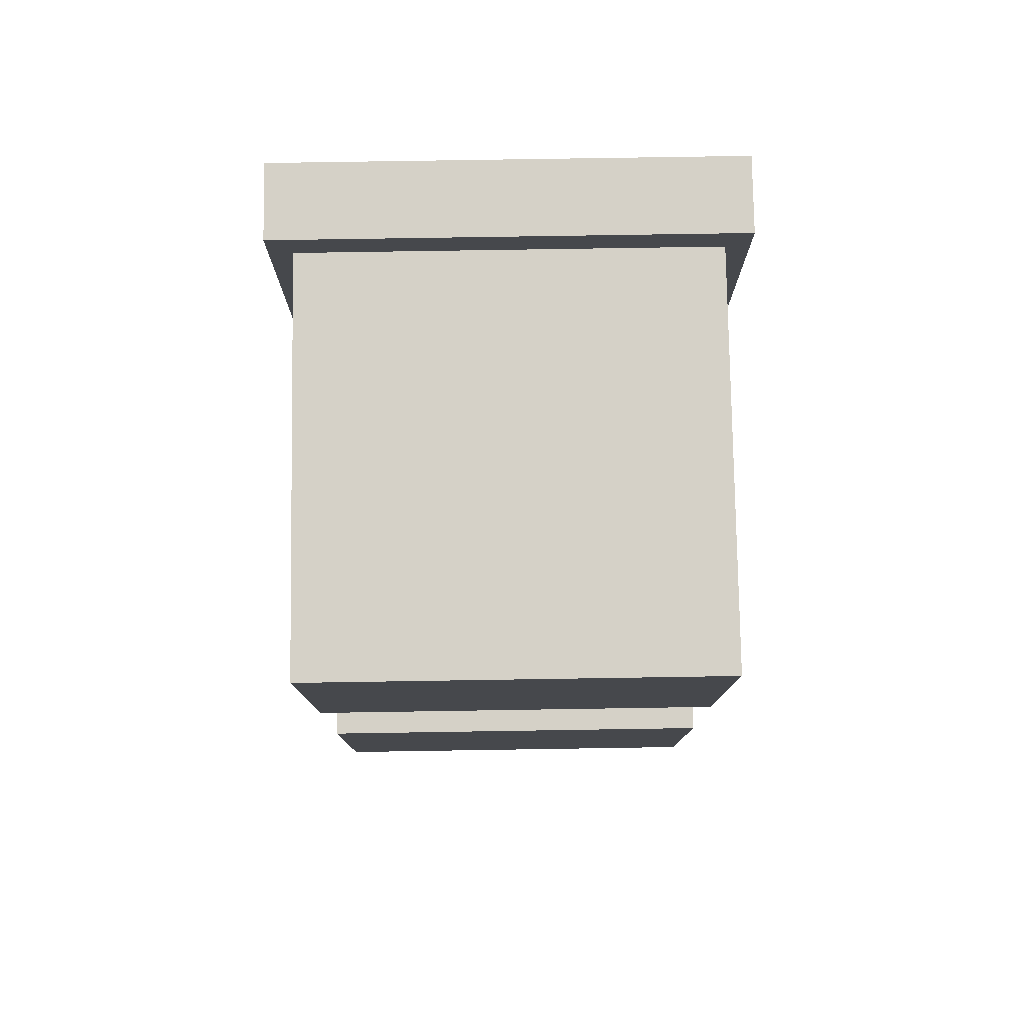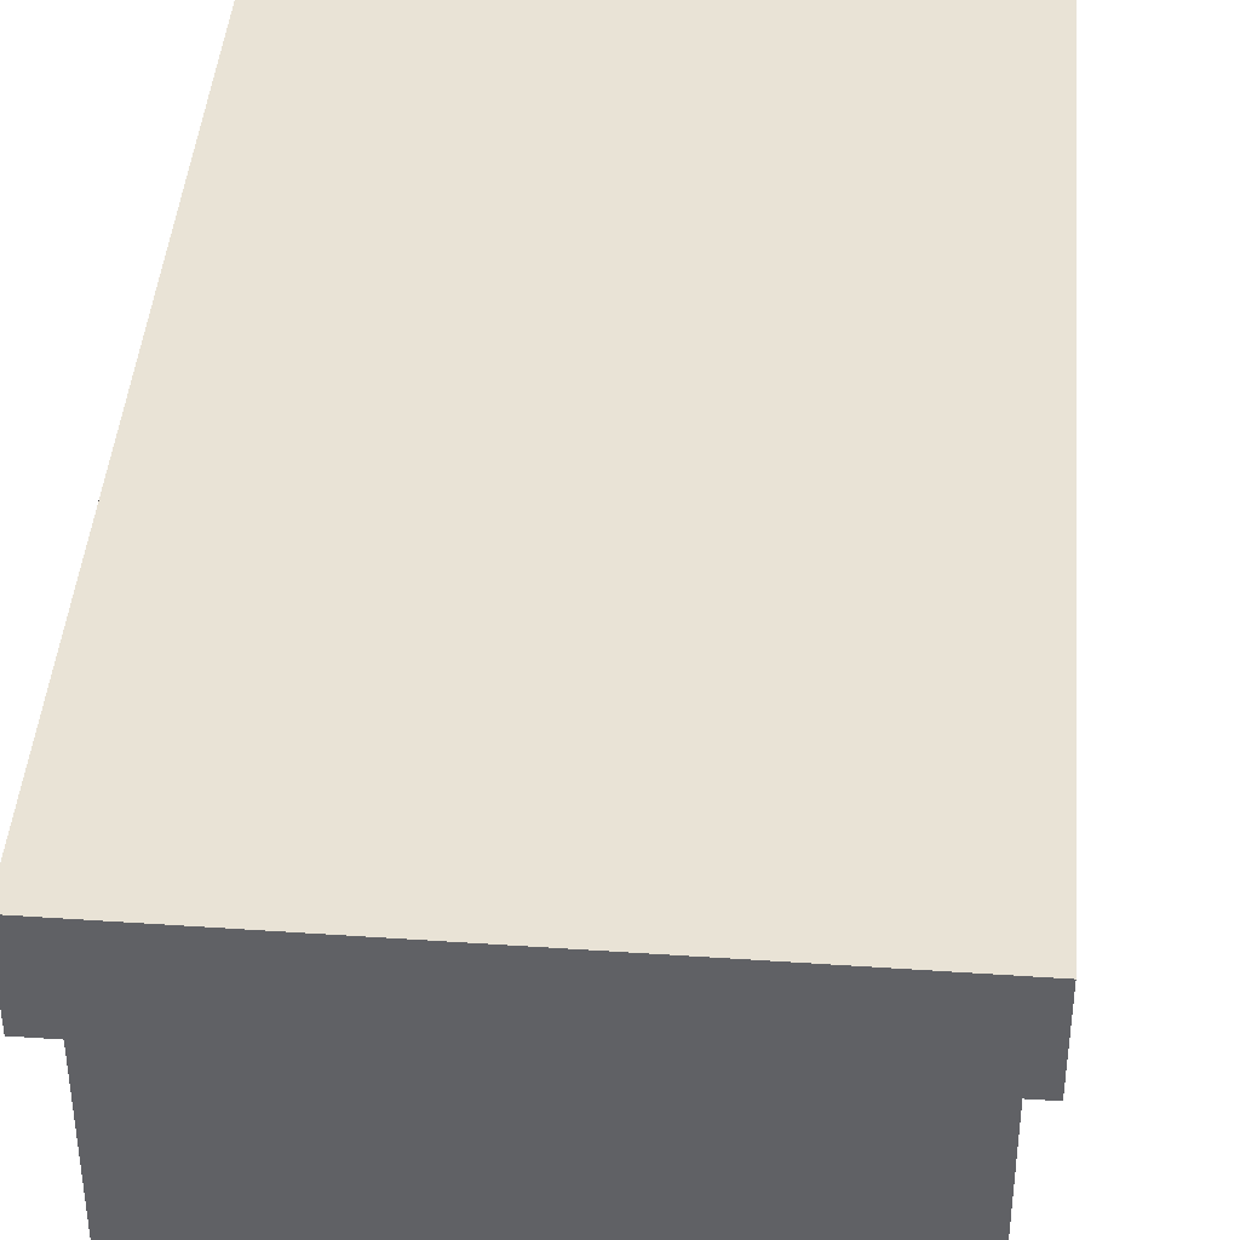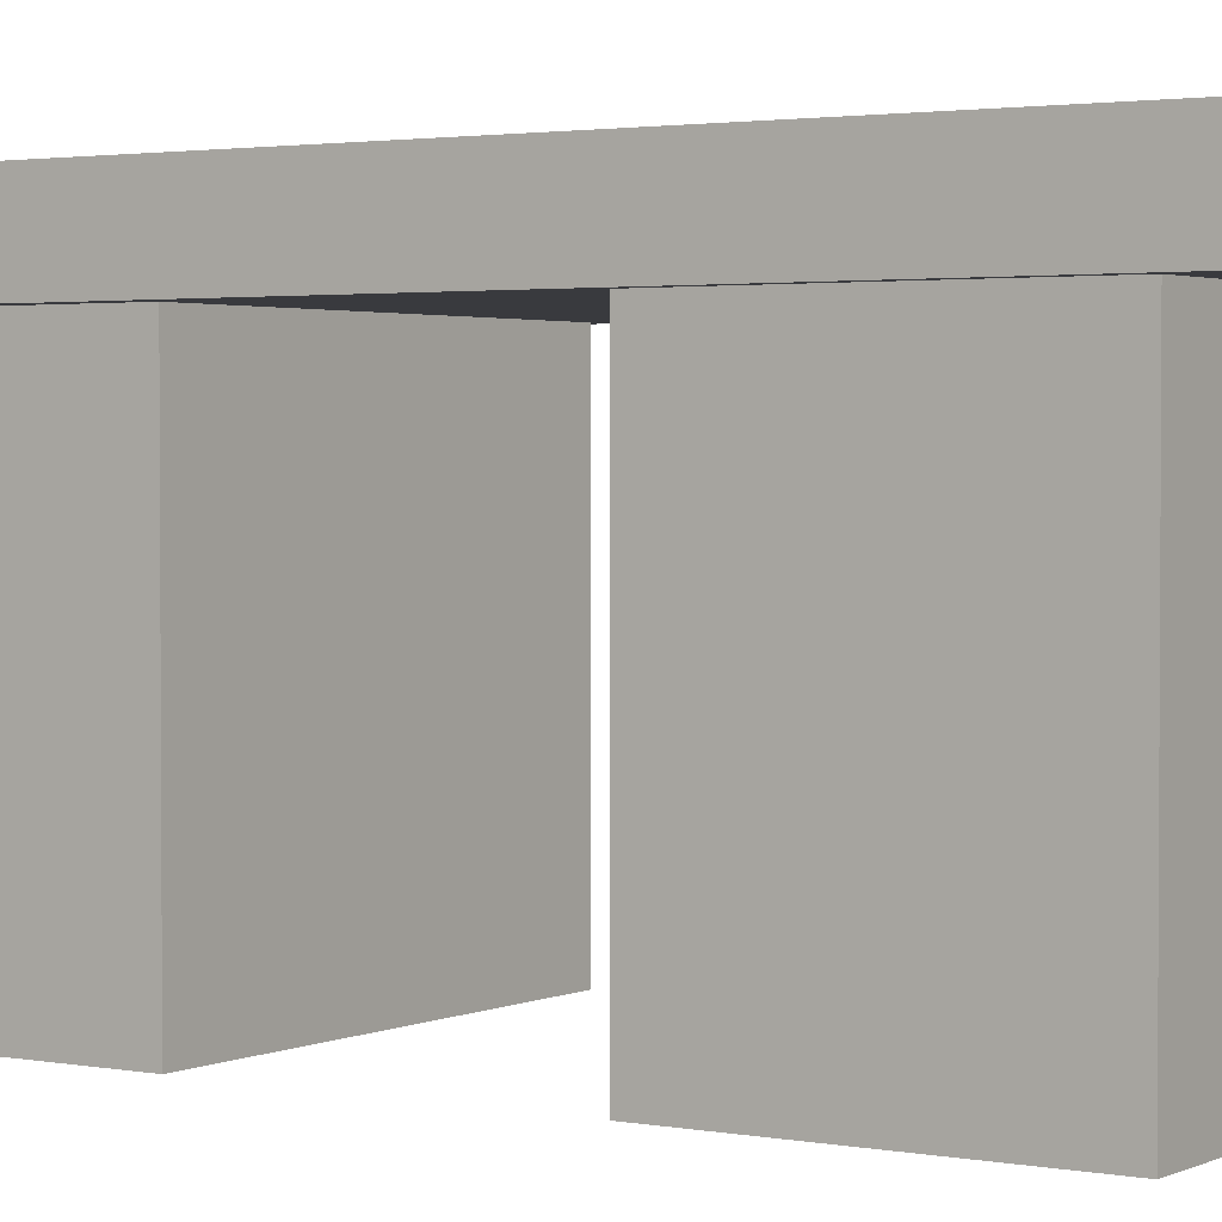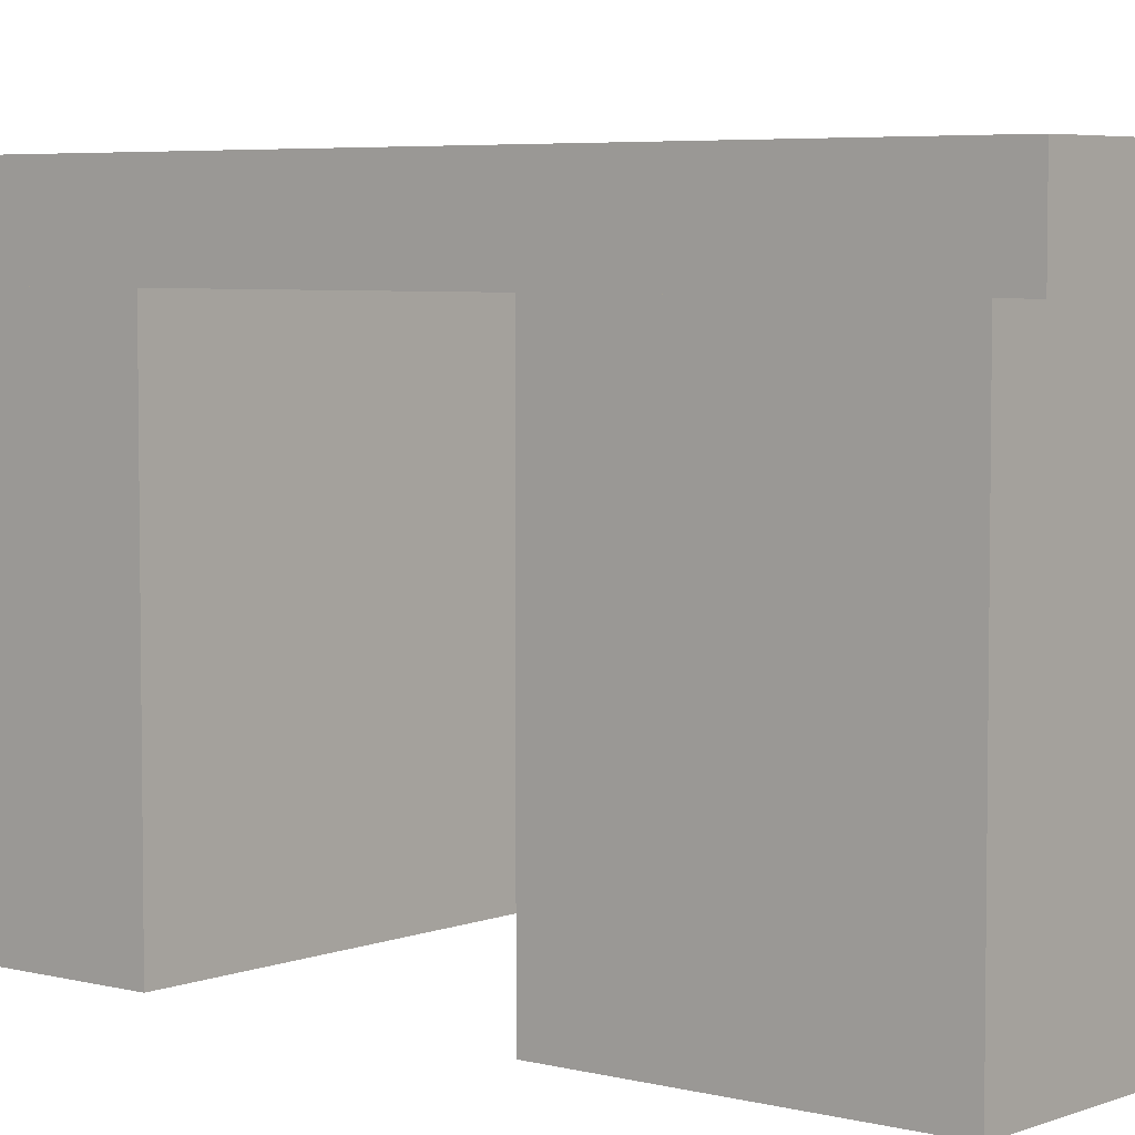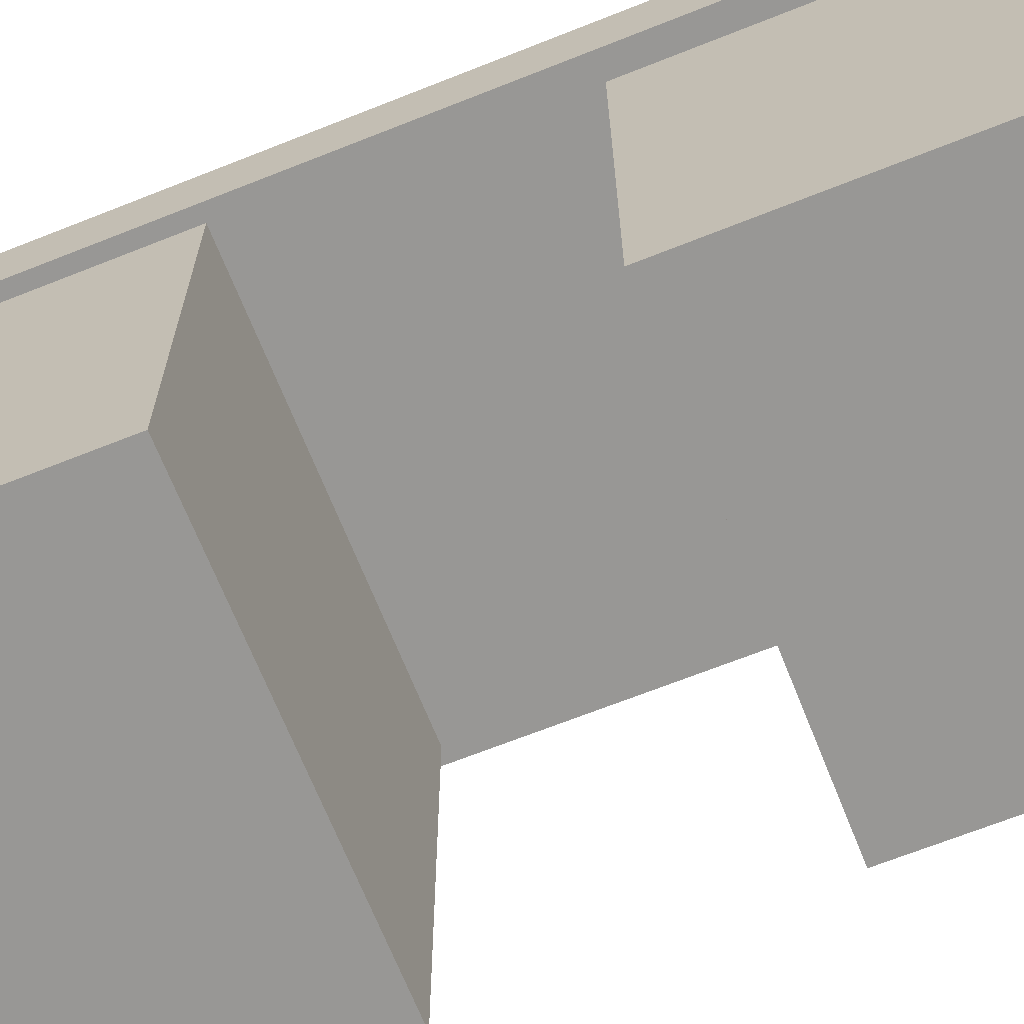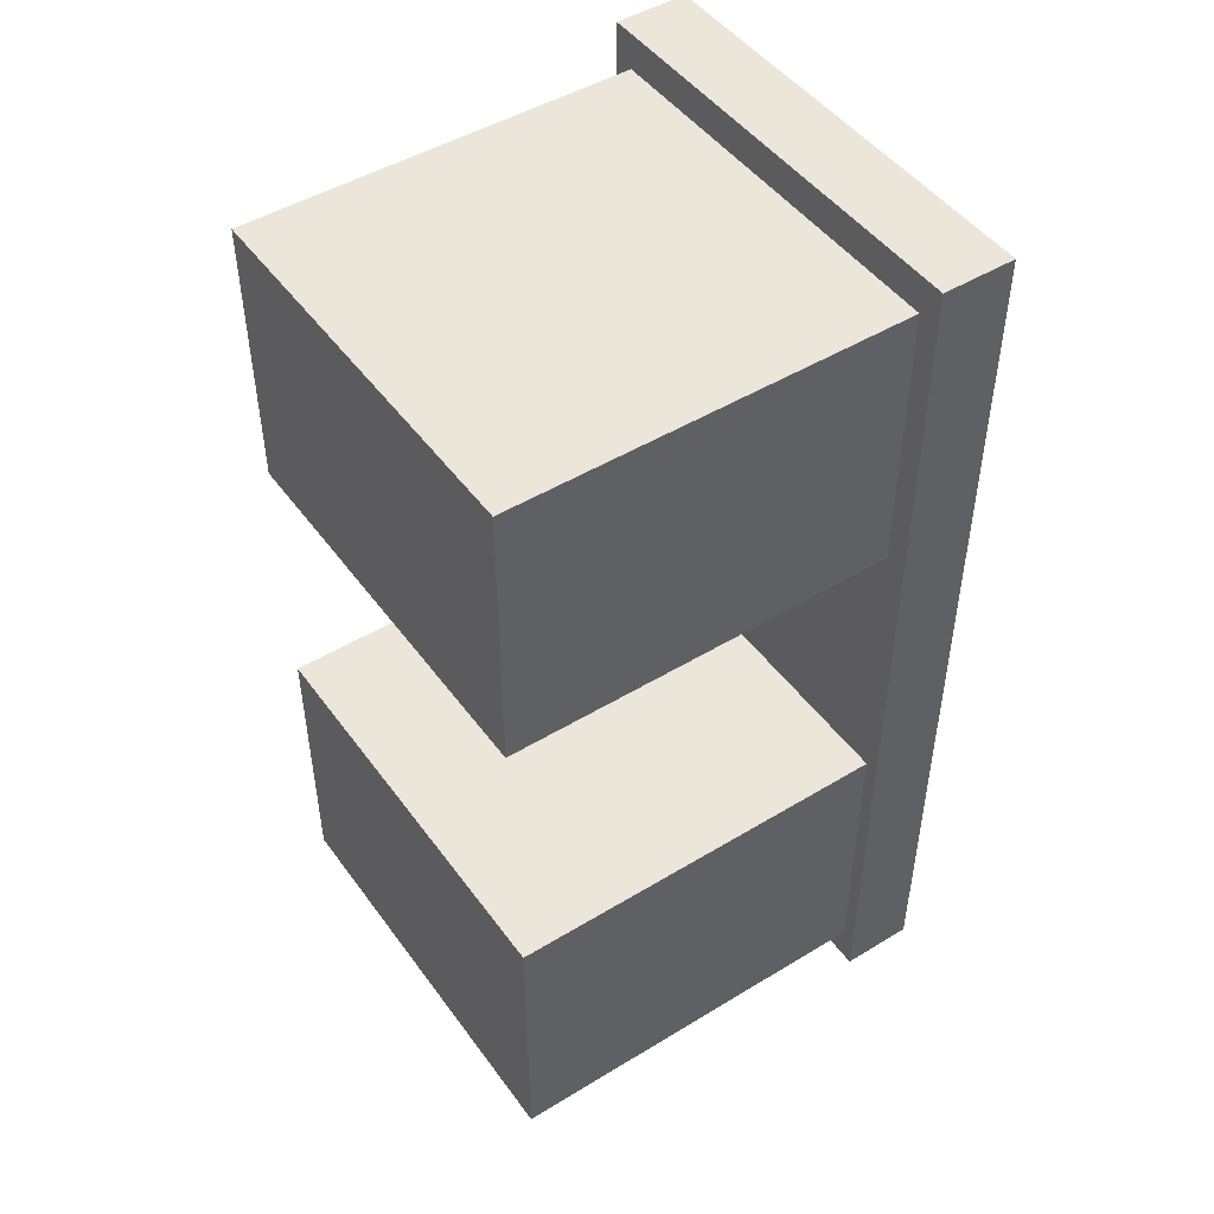
<metadata>
{"format":"obj","ext":"obj","renderer":"f3d","projection":"perspective","resolution":1024,"background":"white","views":[{"elev":78.7,"azim":-0.9,"up":"+Z"},{"elev":42.0,"azim":-175.3,"up":"+Y"},{"elev":2.2,"azim":123.4,"up":"+Y"},{"elev":5.0,"azim":129.4,"up":"+Y"},{"elev":-68.2,"azim":-68.3,"up":"+Y"},{"elev":47.8,"azim":55.7,"up":"+Z"}]}
</metadata>
<code>
g default
v -0.5 0.9178 1.038
v 0 0.9178 1.038
v 0.5 0.9178 1.038
v -0.5 1.001 1.038
v 0 1.001 1.038
v 0.5 1.001 1.038
v -0.5 1.084 1.038
v 0 1.084 1.038
v 0.5 1.084 1.038
v -0.5 1.084 0
v 0 1.084 0
v 0.5 1.084 0
v -0.5 1.084 -1.038
v 0 1.084 -1.038
v 0.5 1.084 -1.038
v -0.5 1.001 -1.038
v 0 1.001 -1.038
v 0.5 1.001 -1.038
v -0.5 0.9178 -1.038
v 0 0.9178 -1.038
v 0.5 0.9178 -1.038
v -0.5 0.9178 0
v 0 0.9178 0
v 0.5 0.9178 0
v 0.5 1.001 0
v -0.5 1.001 0
g pCube1
f 1 2 5 4
f 2 3 6 5
f 4 5 8 7
f 5 6 9 8
f 7 8 11 10
f 8 9 12 11
f 10 11 14 13
f 11 12 15 14
f 13 14 17 16
f 14 15 18 17
f 16 17 20 19
f 17 18 21 20
f 19 20 23 22
f 20 21 24 23
f 22 23 2 1
f 23 24 3 2
f 24 21 18 25
f 3 24 25 6
f 25 18 15 12
f 6 25 12 9
f 19 22 26 16
f 22 1 4 26
f 16 26 10 13
f 26 4 7 10
g default
v -0.4486 0.02344 0.9566
v 0 0.02344 0.9566
v 0.4486 0.02344 0.9566
v -0.4486 0.4721 0.9566
v 0 0.4721 0.9566
v 0.4486 0.4721 0.9566
v -0.4486 0.9207 0.9566
v 0 0.9207 0.9566
v 0.4486 0.9207 0.9566
v -0.4486 0.9207 0.6421
v 0 0.9207 0.6421
v 0.4486 0.9207 0.6421
v -0.4486 0.9207 0.3276
v 0 0.9207 0.3276
v 0.4486 0.9207 0.3276
v -0.4486 0.4721 0.3276
v 0 0.4721 0.3276
v 0.4486 0.4721 0.3276
v -0.4486 0.02344 0.3276
v 0 0.02344 0.3276
v 0.4486 0.02344 0.3276
v -0.4486 0.02344 0.6421
v 0 0.02344 0.6421
v 0.4486 0.02344 0.6421
v 0.4486 0.4721 0.6421
v -0.4486 0.4721 0.6421
g pCube2
f 27 28 31 30
f 28 29 32 31
f 30 31 34 33
f 31 32 35 34
f 33 34 37 36
f 34 35 38 37
f 36 37 40 39
f 37 38 41 40
f 39 40 43 42
f 40 41 44 43
f 42 43 46 45
f 43 44 47 46
f 45 46 49 48
f 46 47 50 49
f 48 49 28 27
f 49 50 29 28
f 50 47 44 51
f 29 50 51 32
f 51 44 41 38
f 32 51 38 35
f 45 48 52 42
f 48 27 30 52
f 42 52 36 39
f 52 30 33 36
g default
v -0.4678 0.02949 -0.3072
v 0 0.02949 -0.3072
v 0.4678 0.02949 -0.3072
v -0.4678 0.4973 -0.3072
v 0 0.4973 -0.3072
v 0.4678 0.4973 -0.3072
v -0.4678 0.9651 -0.3072
v 0 0.9651 -0.3072
v 0.4678 0.9651 -0.3072
v -0.4678 0.9651 -0.6294
v 0 0.9651 -0.6294
v 0.4678 0.9651 -0.6294
v -0.4678 0.9651 -0.9517
v 0 0.9651 -0.9517
v 0.4678 0.9651 -0.9517
v -0.4678 0.4973 -0.9517
v 0 0.4973 -0.9517
v 0.4678 0.4973 -0.9517
v -0.4678 0.02949 -0.9517
v 0 0.02949 -0.9517
v 0.4678 0.02949 -0.9517
v -0.4678 0.02949 -0.6294
v 0 0.02949 -0.6294
v 0.4678 0.02949 -0.6294
v 0.4678 0.4973 -0.6294
v -0.4678 0.4973 -0.6294
g pCube3
f 53 54 57 56
f 54 55 58 57
f 56 57 60 59
f 57 58 61 60
f 59 60 63 62
f 60 61 64 63
f 62 63 66 65
f 63 64 67 66
f 65 66 69 68
f 66 67 70 69
f 68 69 72 71
f 69 70 73 72
f 71 72 75 74
f 72 73 76 75
f 74 75 54 53
f 75 76 55 54
f 76 73 70 77
f 55 76 77 58
f 77 70 67 64
f 58 77 64 61
f 71 74 78 68
f 74 53 56 78
f 68 78 62 65
f 78 56 59 62

</code>
